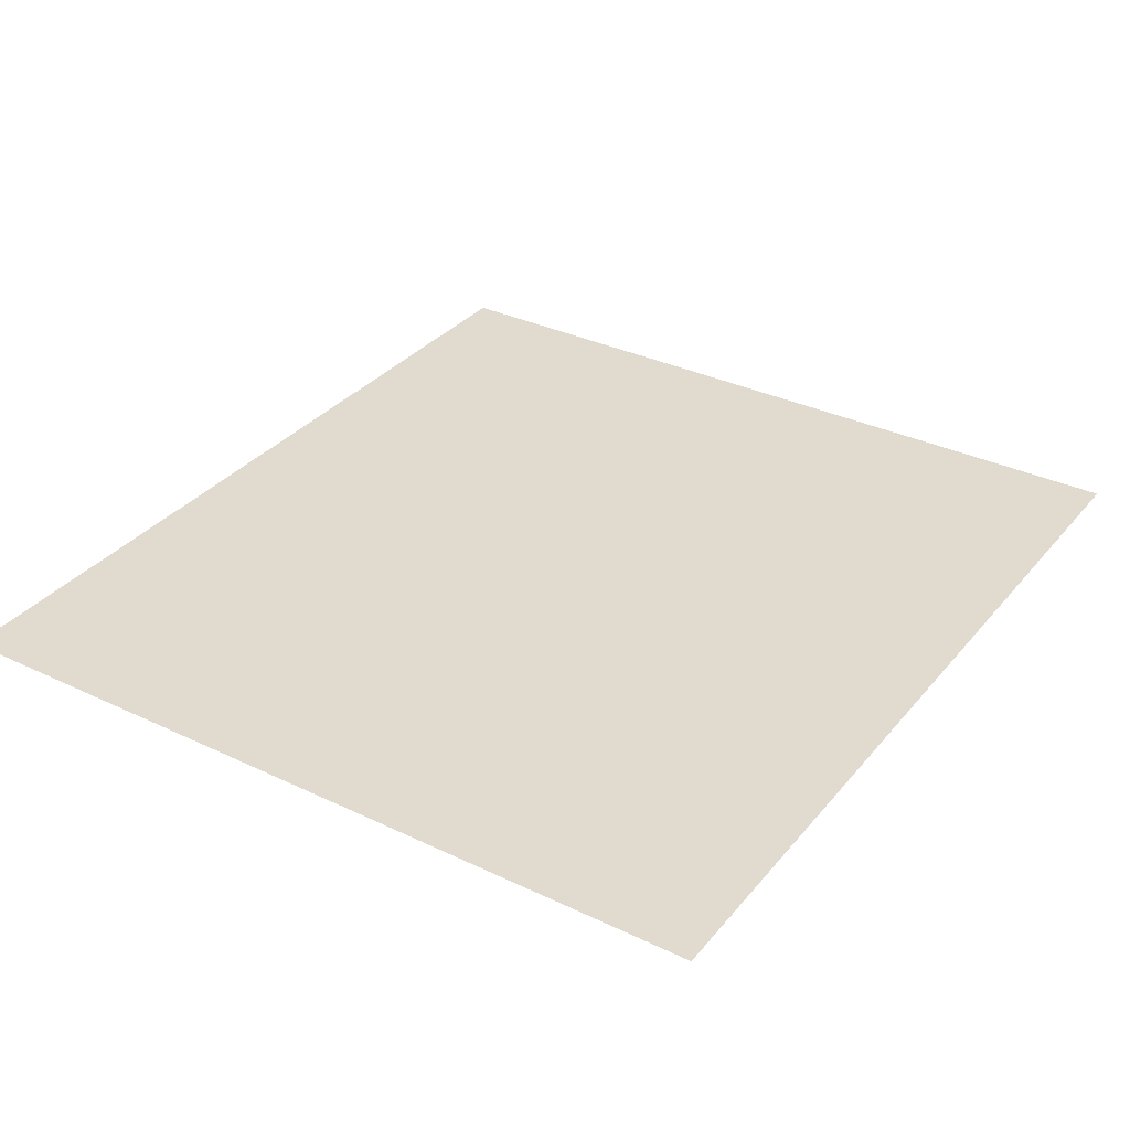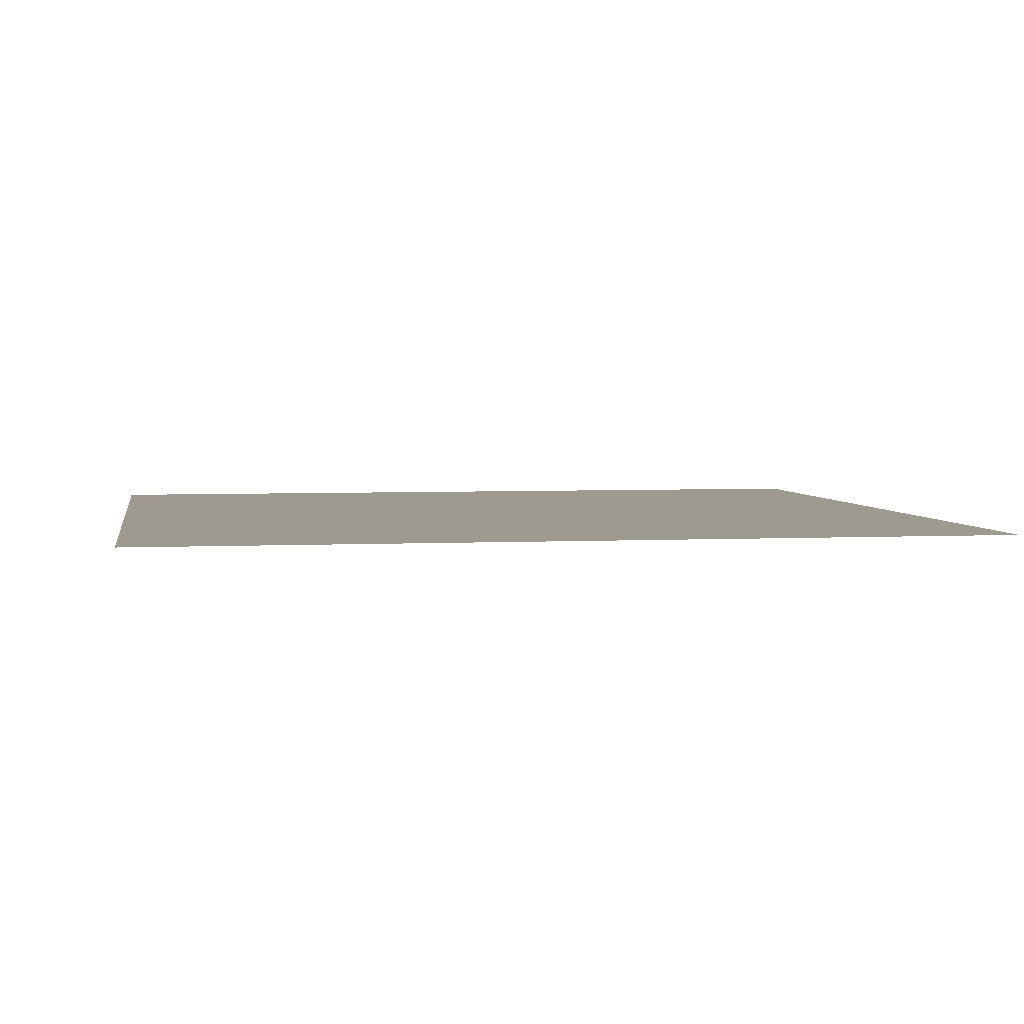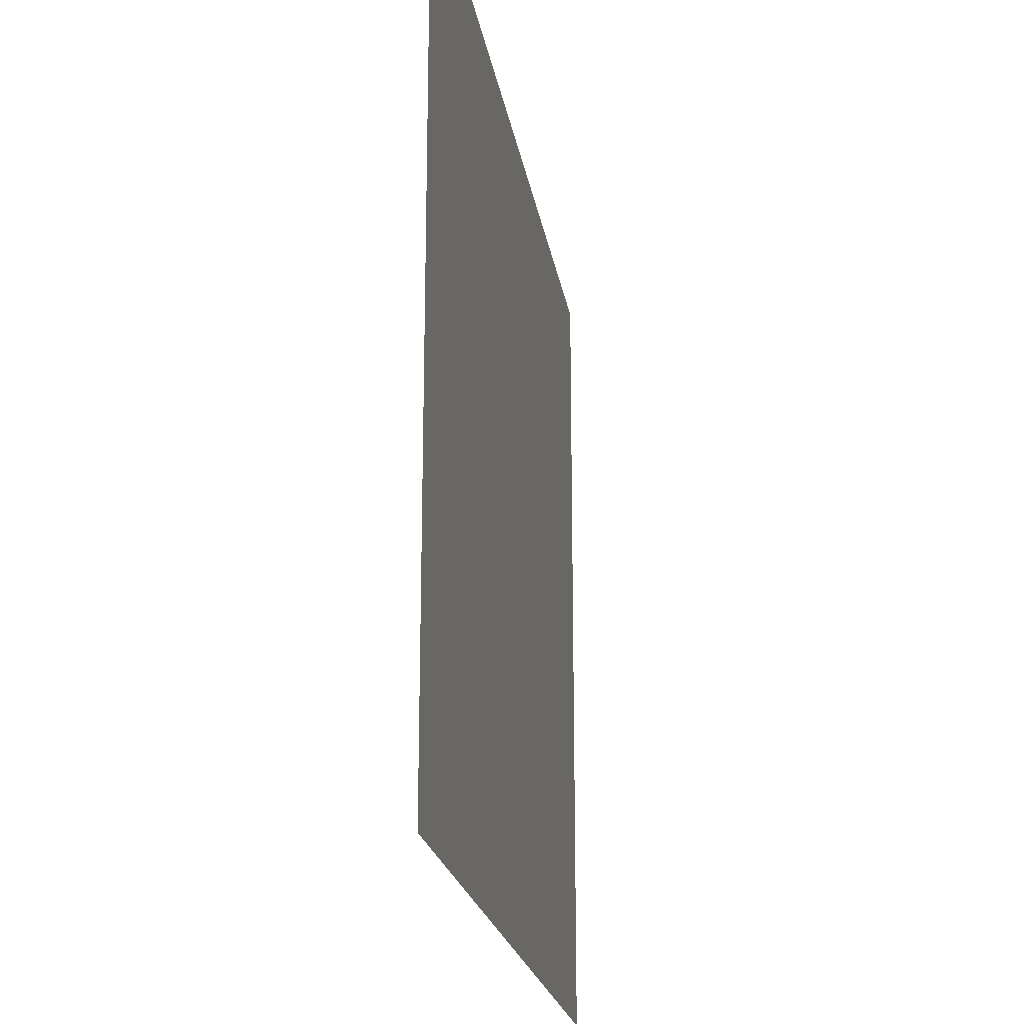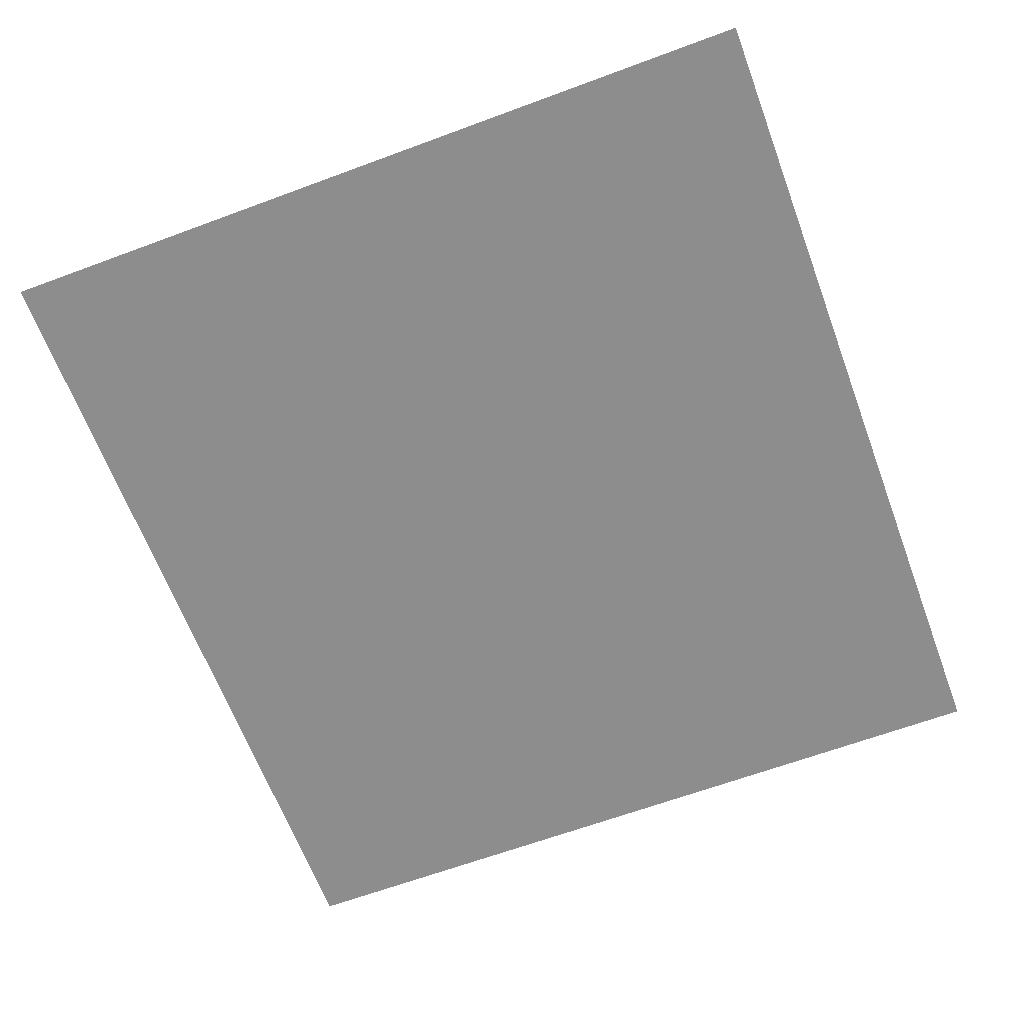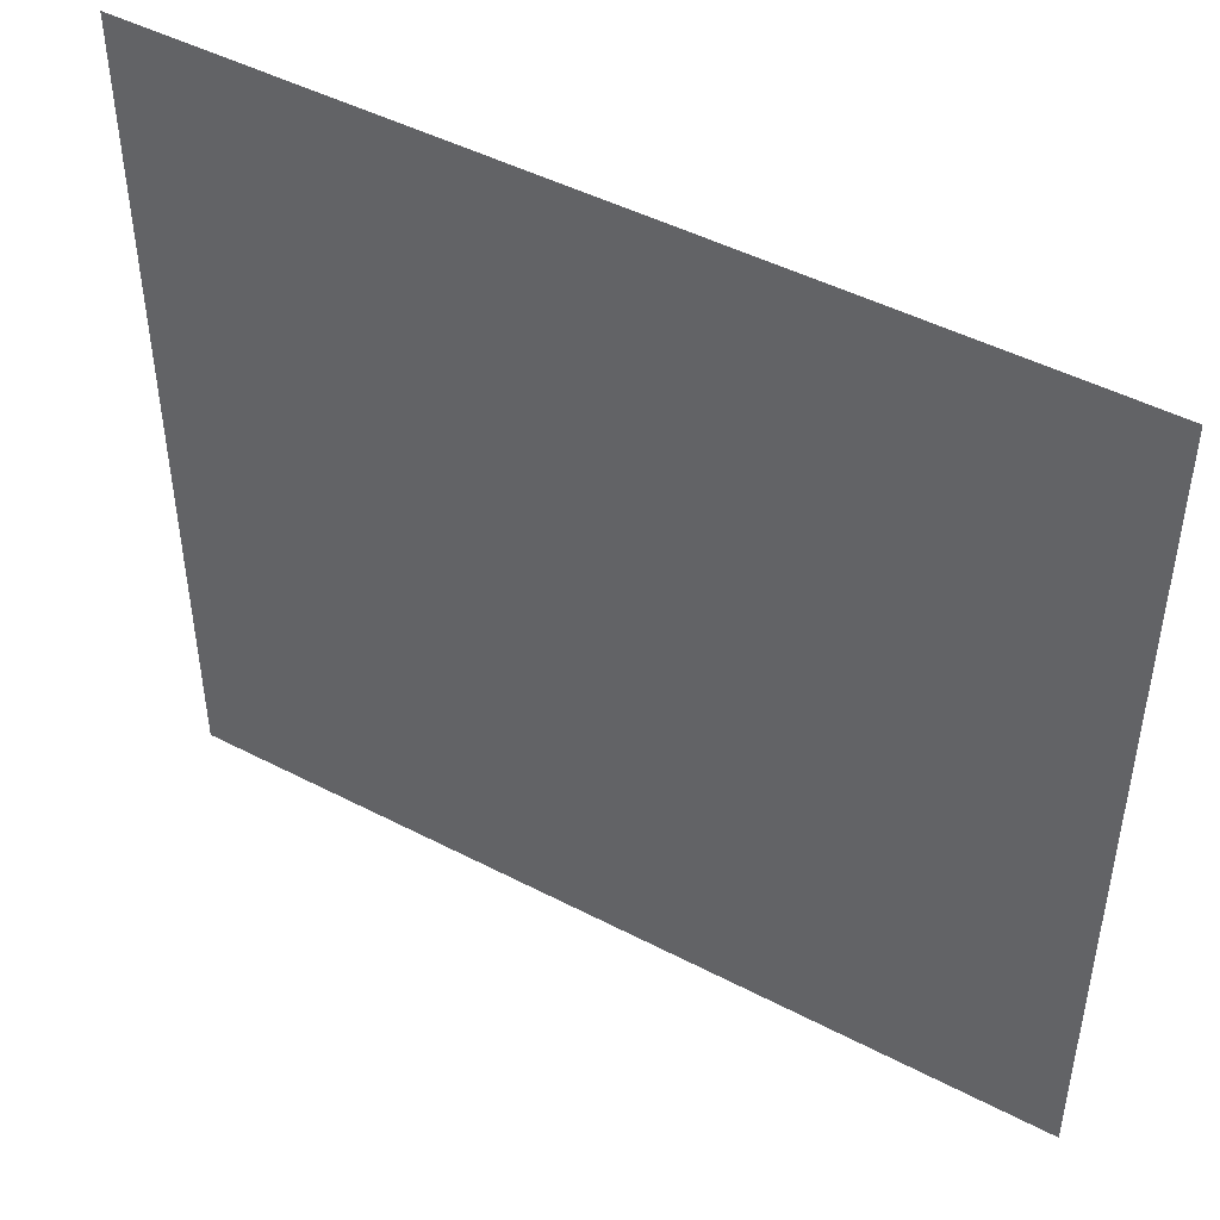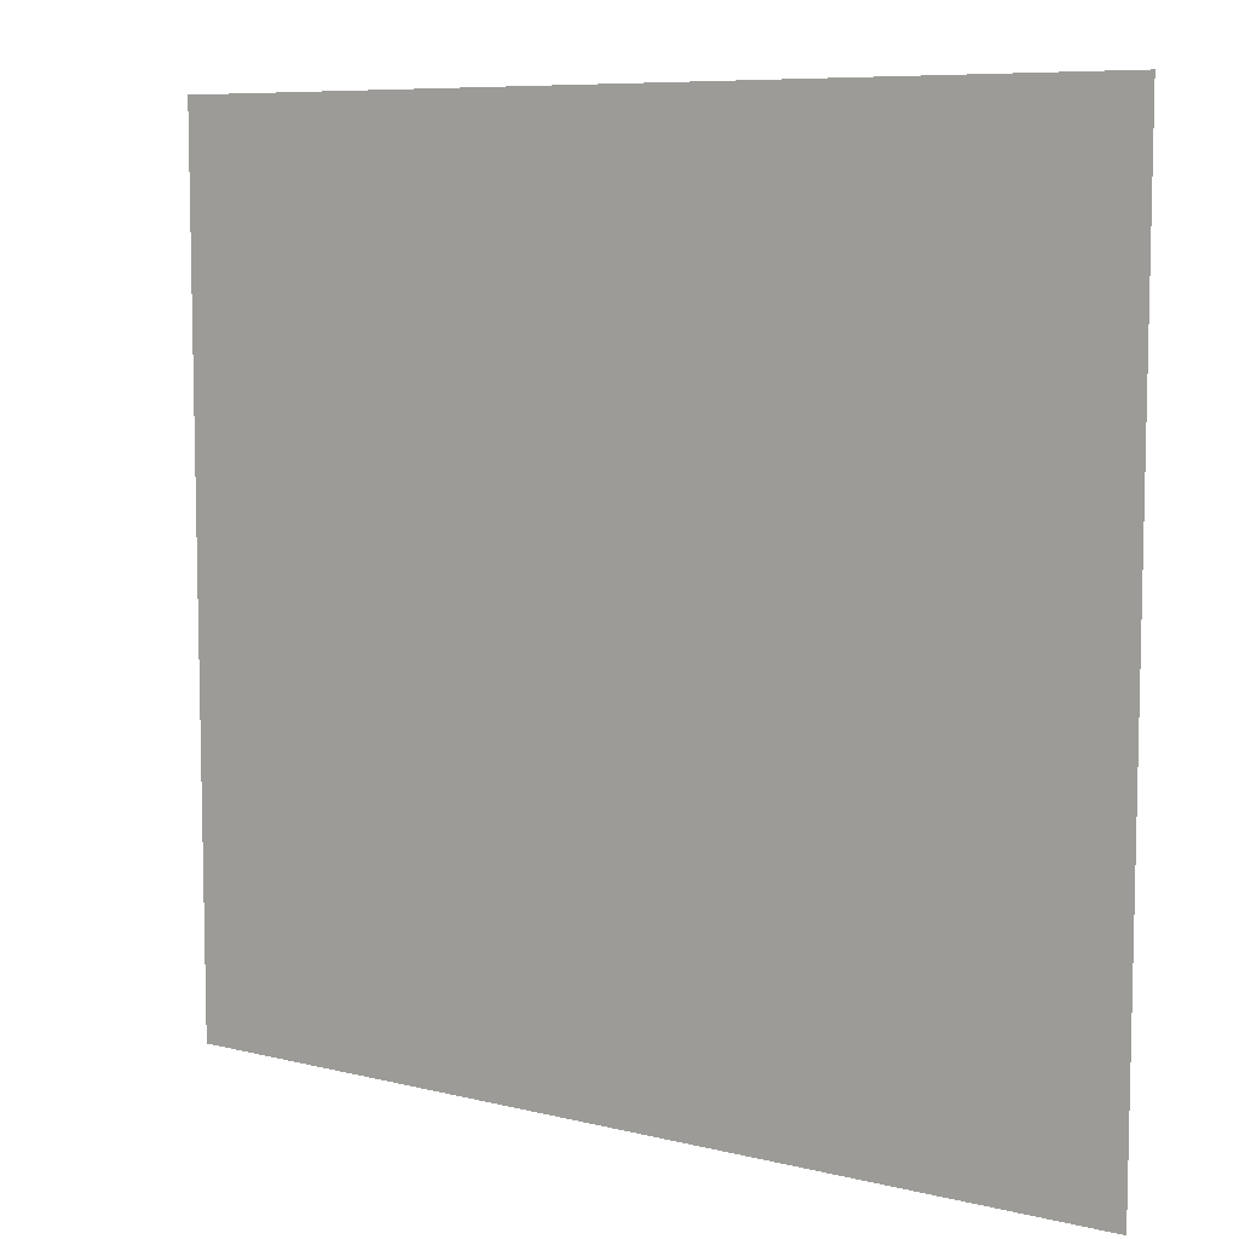
<metadata>
{"format":"obj","ext":"obj","renderer":"f3d","projection":"perspective","resolution":1024,"background":"white","views":[{"elev":33.4,"azim":123.2,"up":"+Z"},{"elev":3.9,"azim":170.4,"up":"+Z"},{"elev":-20.8,"azim":98.9,"up":"+Y"},{"elev":-64.6,"azim":110.5,"up":"+Z"},{"elev":46.9,"azim":-149.4,"up":"+Y"},{"elev":8.0,"azim":-145.9,"up":"+Y"}]}
</metadata>
<code>
v -32 -112 0
v -48 -112 0
v -48 -96 0
v -32 -96 0
v -64 -112 0
v -64 -96 0
v -80 -112 0
v -80 -96 0
v -96 -112 0
v -96 -96 0
v -112 -112 0
v -112 -96 0
v -128 -112 0
v -128 -96 0
v -144 -112 0
v -144 -96 0
v -160 -112 0
v -160 -96 0
v -176 -112 0
v -176 -96 0
v -192 -112 0
v -192 -96 0
v -208 -112 0
v -208 -96 0
v -224 -112 0
v -224 -96 0
v -32 -128 0
v -48 -128 0
v -64 -128 0
v -80 -128 0
v -96 -128 0
v -112 -128 0
v -128 -128 0
v -144 -128 0
v -160 -128 0
v -176 -128 0
v -192 -128 0
v -208 -128 0
v -224 -128 0
v -32 -144 0
v -48 -144 0
v -64 -144 0
v -80 -144 0
v -96 -144 0
v -112 -144 0
v -128 -144 0
v -144 -144 0
v -160 -144 0
v -176 -144 0
v -192 -144 0
v -208 -144 0
v -224 -144 0
v -32 -160 0
v -48 -160 0
v -64 -160 0
v -80 -160 0
v -96 -160 0
v -112 -160 0
v -128 -160 0
v -144 -160 0
v -160 -160 0
v -176 -160 0
v -192 -160 0
v -208 -160 0
v -224 -160 0
v -32 -176 0
v -48 -176 0
v -64 -176 0
v -80 -176 0
v -96 -176 0
v -112 -176 0
v -128 -176 0
v -144 -176 0
v -160 -176 0
v -176 -176 0
v -192 -176 0
v -208 -176 0
v -224 -176 0
v -32 -192 0
v -48 -192 0
v -64 -192 0
v -80 -192 0
v -96 -192 0
v -112 -192 0
v -128 -192 0
v -144 -192 0
v -160 -192 0
v -176 -192 0
v -192 -192 0
v -208 -192 0
v -224 -192 0
v -32 -208 0
v -48 -208 0
v -64 -208 0
v -80 -208 0
v -96 -208 0
v -112 -208 0
v -128 -208 0
v -144 -208 0
v -160 -208 0
v -176 -208 0
v -192 -208 0
v -208 -208 0
v -224 -208 0
v 0 -16 0
v -16 -16 0
v -16 0 0
v 0 0 0
v -32 -16 0
v -32 0 0
v -48 -16 0
v -48 0 0
v -64 -16 0
v -64 0 0
v -80 -16 0
v -80 0 0
v -96 -16 0
v -96 0 0
v -112 -16 0
v -112 0 0
v -128 -16 0
v -128 0 0
v -144 -16 0
v -144 0 0
v -160 -16 0
v -160 0 0
v -176 -16 0
v -176 0 0
v -192 -16 0
v -192 0 0
v -208 -16 0
v -208 0 0
v -224 -16 0
v -224 0 0
v -240 -16 0
v -240 0 0
v -256 -16 0
v -256 0 0
v 0 -32 0
v -16 -32 0
v -32 -32 0
v -48 -32 0
v -64 -32 0
v -80 -32 0
v -96 -32 0
v -112 -32 0
v -128 -32 0
v -144 -32 0
v -160 -32 0
v -176 -32 0
v -192 -32 0
v -208 -32 0
v -224 -32 0
v -240 -32 0
v -256 -32 0
v 0 -48 0
v -16 -48 0
v -32 -48 0
v -48 -48 0
v -64 -48 0
v -80 -48 0
v -96 -48 0
v -112 -48 0
v -128 -48 0
v -144 -48 0
v -160 -48 0
v -176 -48 0
v -192 -48 0
v -208 -48 0
v -224 -48 0
v -240 -48 0
v -256 -48 0
v 0 -64 0
v -16 -64 0
v -32 -64 0
v -48 -64 0
v -64 -64 0
v -80 -64 0
v -96 -64 0
v -112 -64 0
v -128 -64 0
v -144 -64 0
v -160 -64 0
v -176 -64 0
v -192 -64 0
v -208 -64 0
v -224 -64 0
v -240 -64 0
v -256 -64 0
v 0 -80 0
v -16 -80 0
v -32 -80 0
v -48 -80 0
v -64 -80 0
v -80 -80 0
v -96 -80 0
v -112 -80 0
v -128 -80 0
v -144 -80 0
v -160 -80 0
v -176 -80 0
v -192 -80 0
v -208 -80 0
v -224 -80 0
v -240 -80 0
v -256 -80 0
v 0 -96 0
v -16 -96 0
v -240 -96 0
v -256 -96 0
v 0 -112 0
v -16 -112 0
v -240 -112 0
v -256 -112 0
v 0 -128 0
v -16 -128 0
v -240 -128 0
v -256 -128 0
v 0 -144 0
v -16 -144 0
v -240 -144 0
v -256 -144 0
v 0 -160 0
v -16 -160 0
v -240 -160 0
v -256 -160 0
v 0 -176 0
v -16 -176 0
v -240 -176 0
v -256 -176 0
v 0 -192 0
v -16 -192 0
v -240 -192 0
v -256 -192 0
v 0 -208 0
v -16 -208 0
v -240 -208 0
v -256 -208 0
v 0 -224 0
v -16 -224 0
v -32 -224 0
v -48 -224 0
v -64 -224 0
v -80 -224 0
v -96 -224 0
v -112 -224 0
v -128 -224 0
v -144 -224 0
v -160 -224 0
v -176 -224 0
v -192 -224 0
v -208 -224 0
v -224 -224 0
v -240 -224 0
v -256 -224 0
v 0 -240 0
v -16 -240 0
v -32 -240 0
v -48 -240 0
v -64 -240 0
v -80 -240 0
v -96 -240 0
v -112 -240 0
v -128 -240 0
v -144 -240 0
v -160 -240 0
v -176 -240 0
v -192 -240 0
v -208 -240 0
v -224 -240 0
v -240 -240 0
v -256 -240 0
g WaterVolume_00+DiveManTileset
f 1 2 3 4
f 2 5 6 3
f 5 7 8 6
f 7 9 10 8
f 9 11 12 10
f 11 13 14 12
f 13 15 16 14
f 15 17 18 16
f 17 19 20 18
f 19 21 22 20
f 21 23 24 22
f 23 25 26 24
f 27 28 2 1
f 28 29 5 2
f 29 30 7 5
f 30 31 9 7
f 31 32 11 9
f 32 33 13 11
f 33 34 15 13
f 34 35 17 15
f 35 36 19 17
f 36 37 21 19
f 37 38 23 21
f 38 39 25 23
f 40 41 28 27
f 41 42 29 28
f 42 43 30 29
f 43 44 31 30
f 44 45 32 31
f 45 46 33 32
f 46 47 34 33
f 47 48 35 34
f 48 49 36 35
f 49 50 37 36
f 50 51 38 37
f 51 52 39 38
f 53 54 41 40
f 54 55 42 41
f 55 56 43 42
f 56 57 44 43
f 57 58 45 44
f 58 59 46 45
f 59 60 47 46
f 60 61 48 47
f 61 62 49 48
f 62 63 50 49
f 63 64 51 50
f 64 65 52 51
f 66 67 54 53
f 67 68 55 54
f 68 69 56 55
f 69 70 57 56
f 70 71 58 57
f 71 72 59 58
f 72 73 60 59
f 73 74 61 60
f 74 75 62 61
f 75 76 63 62
f 76 77 64 63
f 77 78 65 64
f 79 80 67 66
f 80 81 68 67
f 81 82 69 68
f 82 83 70 69
f 83 84 71 70
f 84 85 72 71
f 85 86 73 72
f 86 87 74 73
f 87 88 75 74
f 88 89 76 75
f 89 90 77 76
f 90 91 78 77
f 92 93 80 79
f 93 94 81 80
f 94 95 82 81
f 95 96 83 82
f 96 97 84 83
f 97 98 85 84
f 98 99 86 85
f 99 100 87 86
f 100 101 88 87
f 101 102 89 88
f 102 103 90 89
f 103 104 91 90
g Background_01+DiveManTileset
f 105 106 107 108
f 106 109 110 107
f 109 111 112 110
f 111 113 114 112
f 113 115 116 114
f 115 117 118 116
f 117 119 120 118
f 119 121 122 120
f 121 123 124 122
f 123 125 126 124
f 125 127 128 126
f 127 129 130 128
f 129 131 132 130
f 131 133 134 132
f 133 135 136 134
f 135 137 138 136
f 139 140 106 105
f 140 141 109 106
f 141 142 111 109
f 142 143 113 111
f 143 144 115 113
f 144 145 117 115
f 145 146 119 117
f 146 147 121 119
f 147 148 123 121
f 148 149 125 123
f 149 150 127 125
f 150 151 129 127
f 151 152 131 129
f 152 153 133 131
f 153 154 135 133
f 154 155 137 135
f 156 157 140 139
f 157 158 141 140
f 158 159 142 141
f 159 160 143 142
f 160 161 144 143
f 161 162 145 144
f 162 163 146 145
f 163 164 147 146
f 164 165 148 147
f 165 166 149 148
f 166 167 150 149
f 167 168 151 150
f 168 169 152 151
f 169 170 153 152
f 170 171 154 153
f 171 172 155 154
f 173 174 157 156
f 174 175 158 157
f 175 176 159 158
f 176 177 160 159
f 177 178 161 160
f 178 179 162 161
f 179 180 163 162
f 180 181 164 163
f 181 182 165 164
f 182 183 166 165
f 183 184 167 166
f 184 185 168 167
f 185 186 169 168
f 186 187 170 169
f 187 188 171 170
f 188 189 172 171
f 190 191 174 173
f 191 192 175 174
f 192 193 176 175
f 193 194 177 176
f 194 195 178 177
f 195 196 179 178
f 196 197 180 179
f 197 198 181 180
f 198 199 182 181
f 199 200 183 182
f 200 201 184 183
f 201 202 185 184
f 202 203 186 185
f 203 204 187 186
f 204 205 188 187
f 205 206 189 188
f 207 208 191 190
f 208 4 192 191
f 4 3 193 192
f 3 6 194 193
f 6 8 195 194
f 8 10 196 195
f 10 12 197 196
f 12 14 198 197
f 14 16 199 198
f 16 18 200 199
f 18 20 201 200
f 20 22 202 201
f 22 24 203 202
f 24 26 204 203
f 26 209 205 204
f 209 210 206 205
f 211 212 208 207
f 212 1 4 208
f 25 213 209 26
f 213 214 210 209
f 215 216 212 211
f 216 27 1 212
f 39 217 213 25
f 217 218 214 213
f 219 220 216 215
f 220 40 27 216
f 52 221 217 39
f 221 222 218 217
f 223 224 220 219
f 224 53 40 220
f 65 225 221 52
f 225 226 222 221
f 227 228 224 223
f 228 66 53 224
f 78 229 225 65
f 229 230 226 225
f 231 232 228 227
f 232 79 66 228
f 79 80 67 66
f 80 81 68 67
f 89 90 77 76
f 90 91 78 77
f 91 233 229 78
f 233 234 230 229
f 235 236 232 231
f 236 92 79 232
f 92 93 80 79
f 93 94 81 80
f 102 103 90 89
f 103 104 91 90
f 104 237 233 91
f 237 238 234 233
f 239 240 236 235
f 240 241 92 236
f 241 242 93 92
f 242 243 94 93
f 243 244 95 94
f 244 245 96 95
f 245 246 97 96
f 246 247 98 97
f 247 248 99 98
f 248 249 100 99
f 249 250 101 100
f 250 251 102 101
f 251 252 103 102
f 252 253 104 103
f 253 254 237 104
f 254 255 238 237
f 256 257 240 239
f 257 258 241 240
f 258 259 242 241
f 259 260 243 242
f 260 261 244 243
f 261 262 245 244
f 262 263 246 245
f 263 264 247 246
f 264 265 248 247
f 265 266 249 248
f 266 267 250 249
f 267 268 251 250
f 268 269 252 251
f 269 270 253 252
f 270 271 254 253
f 271 272 255 254
g Water_02+DiveManTileset
f 1 2 3 4
f 2 5 6 3
f 5 7 8 6
f 7 9 10 8
f 9 11 12 10
f 11 13 14 12
f 13 15 16 14
f 15 17 18 16
f 17 19 20 18
f 19 21 22 20
f 21 23 24 22
f 23 25 26 24
f 215 216 212 211
f 216 27 1 212
f 39 217 213 25
f 217 218 214 213
f 219 220 216 215
f 220 40 27 216
f 52 221 217 39
f 221 222 218 217
f 53 54 41 40
f 54 55 42 41
f 63 64 51 50
f 64 65 52 51
f 66 67 54 53
f 67 68 55 54
f 76 77 64 63
f 77 78 65 64
g Water_03+DiveManTileset
f 1 2 3 4
f 2 5 6 3
f 5 7 8 6
f 7 9 10 8
f 9 11 12 10
f 11 13 14 12
f 13 15 16 14
f 15 17 18 16
f 17 19 20 18
f 19 21 22 20
f 21 23 24 22
f 23 25 26 24
f 215 216 212 211
f 216 27 1 212
f 39 217 213 25
f 217 218 214 213
f 219 220 216 215
f 220 40 27 216
f 52 221 217 39
f 221 222 218 217
f 53 54 41 40
f 54 55 42 41
f 63 64 51 50
f 64 65 52 51
f 66 67 54 53
f 67 68 55 54
f 76 77 64 63
f 77 78 65 64

</code>
